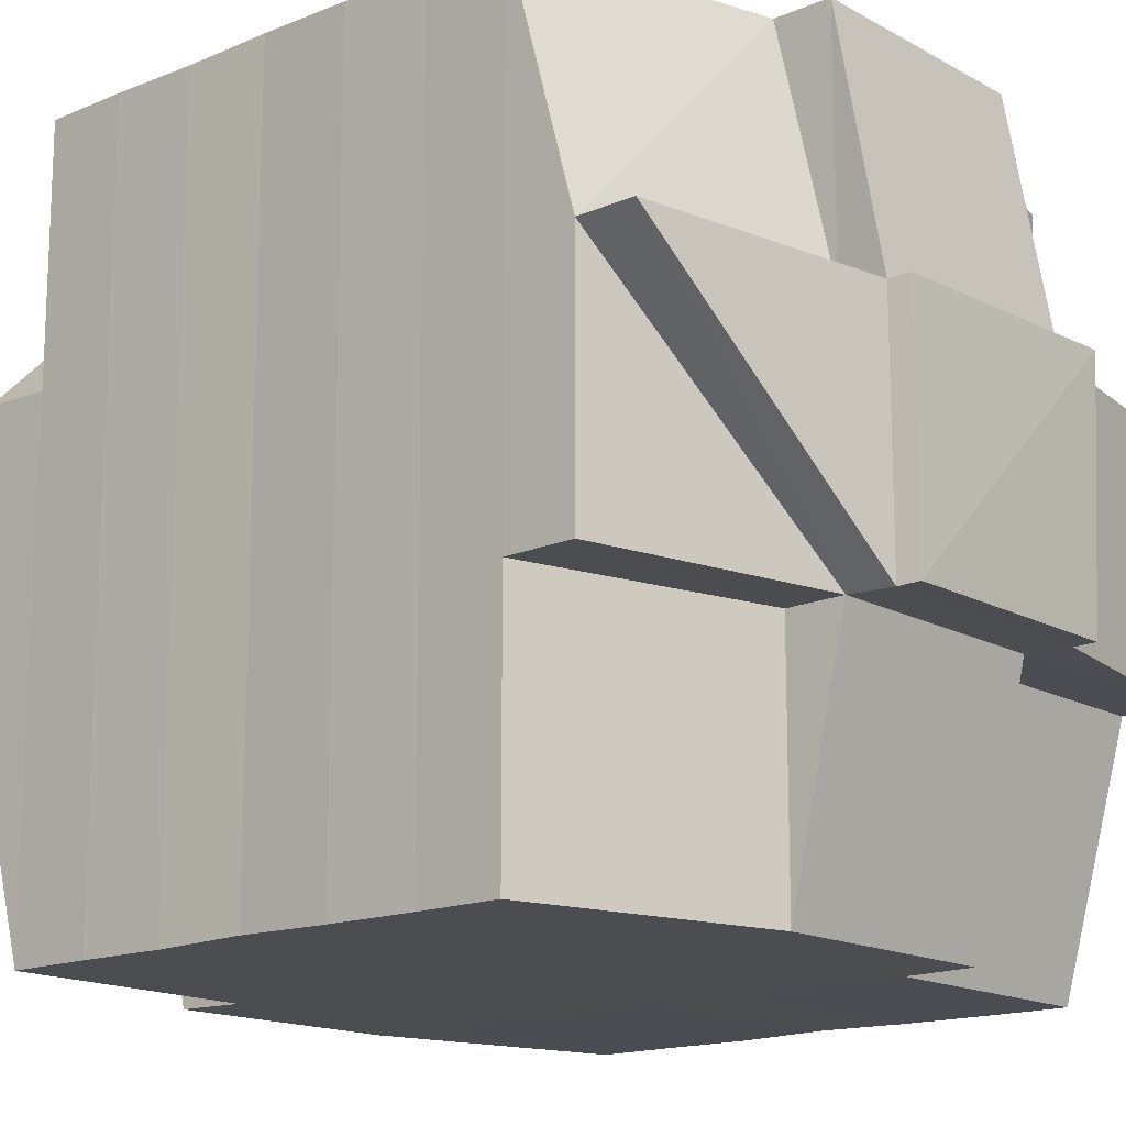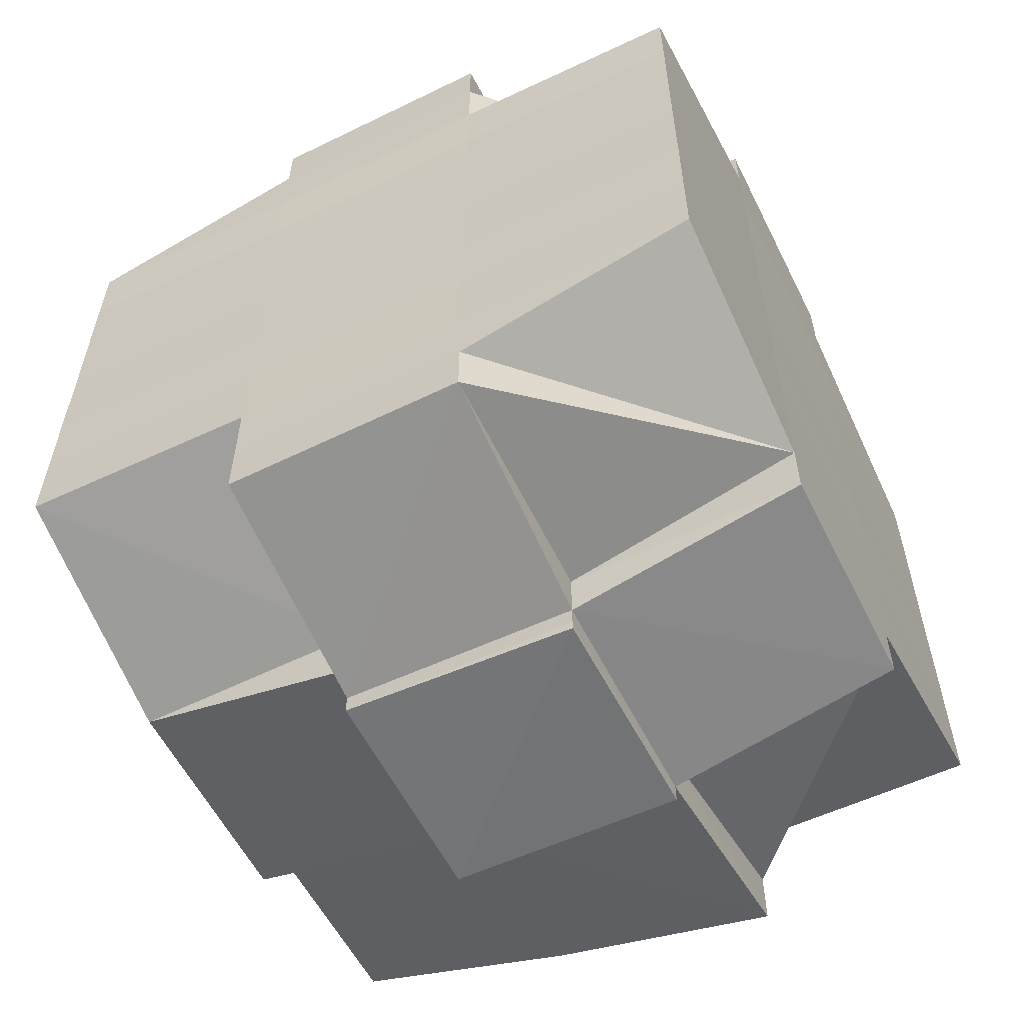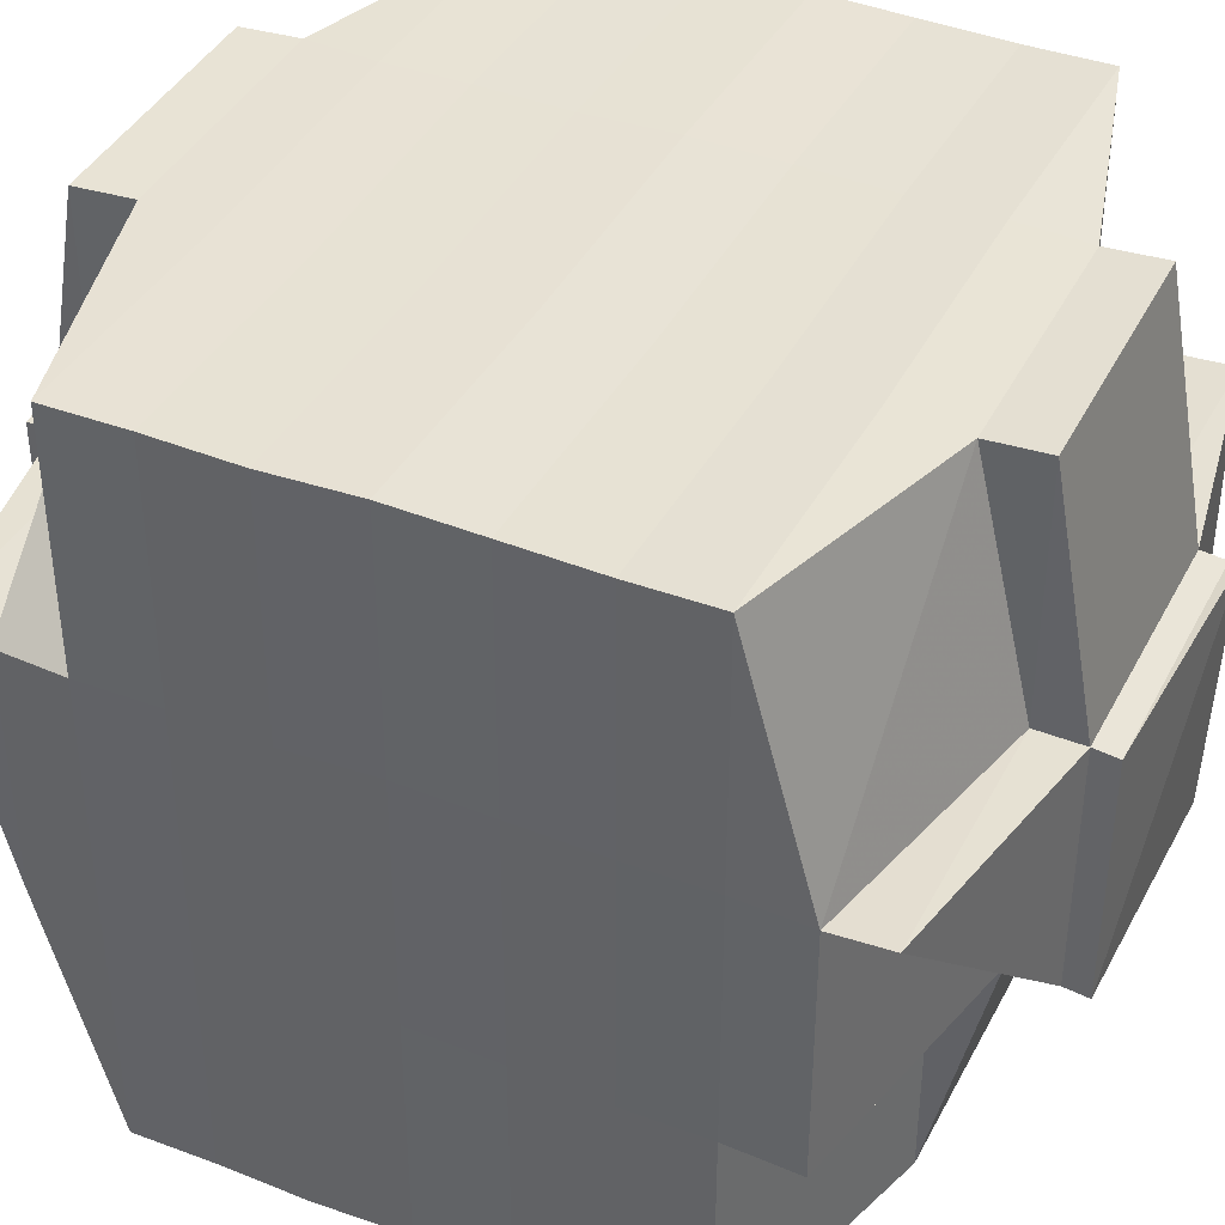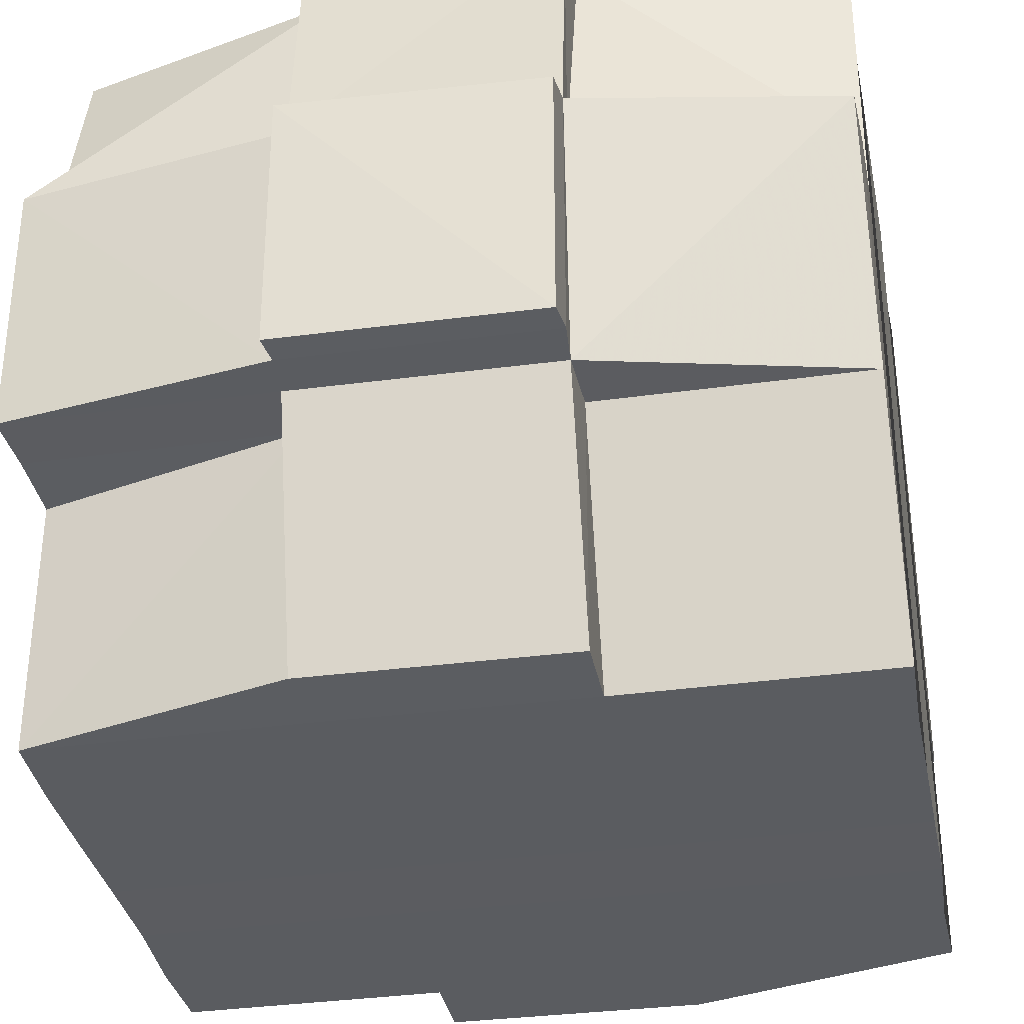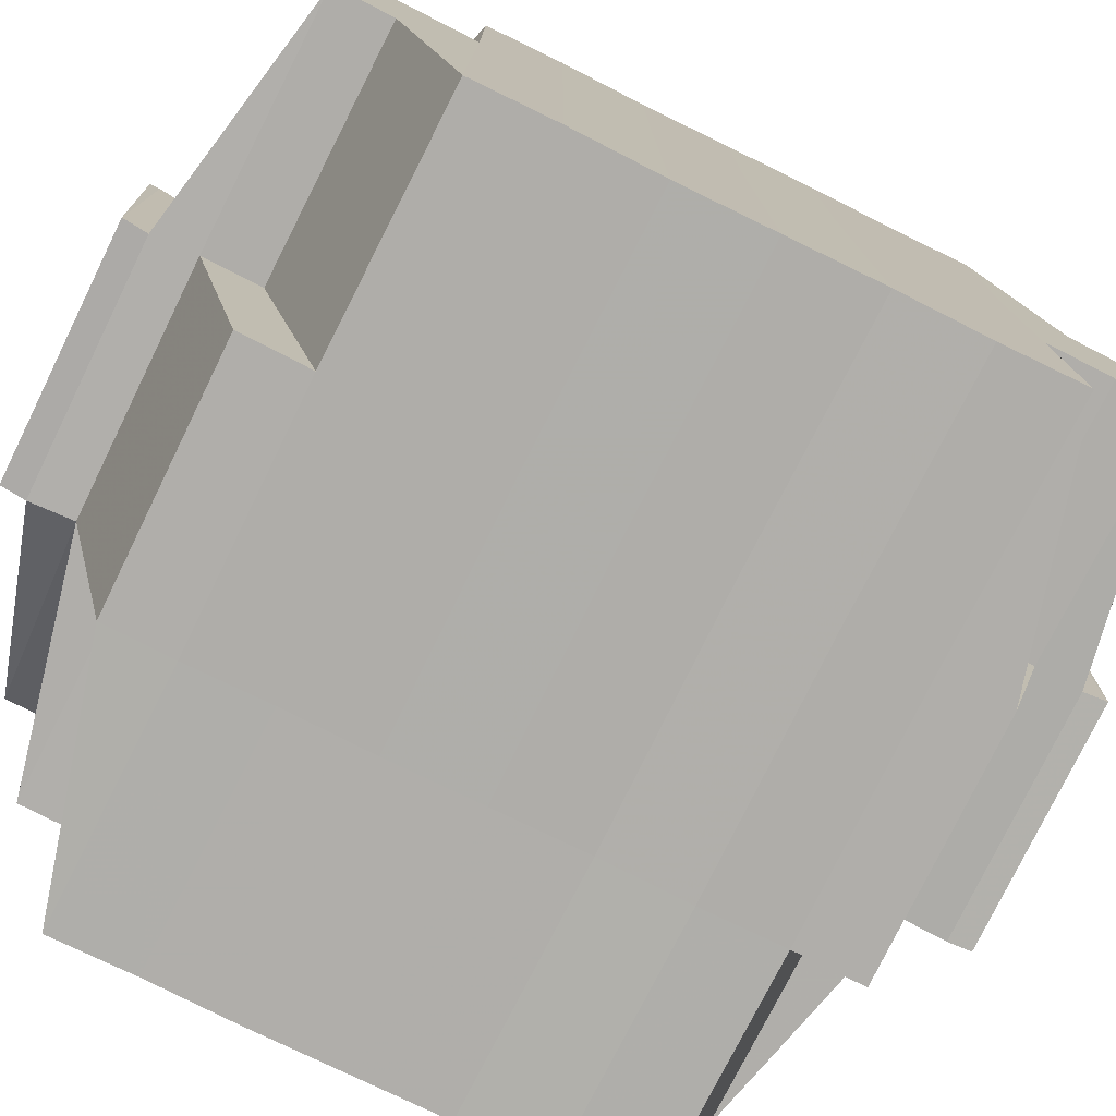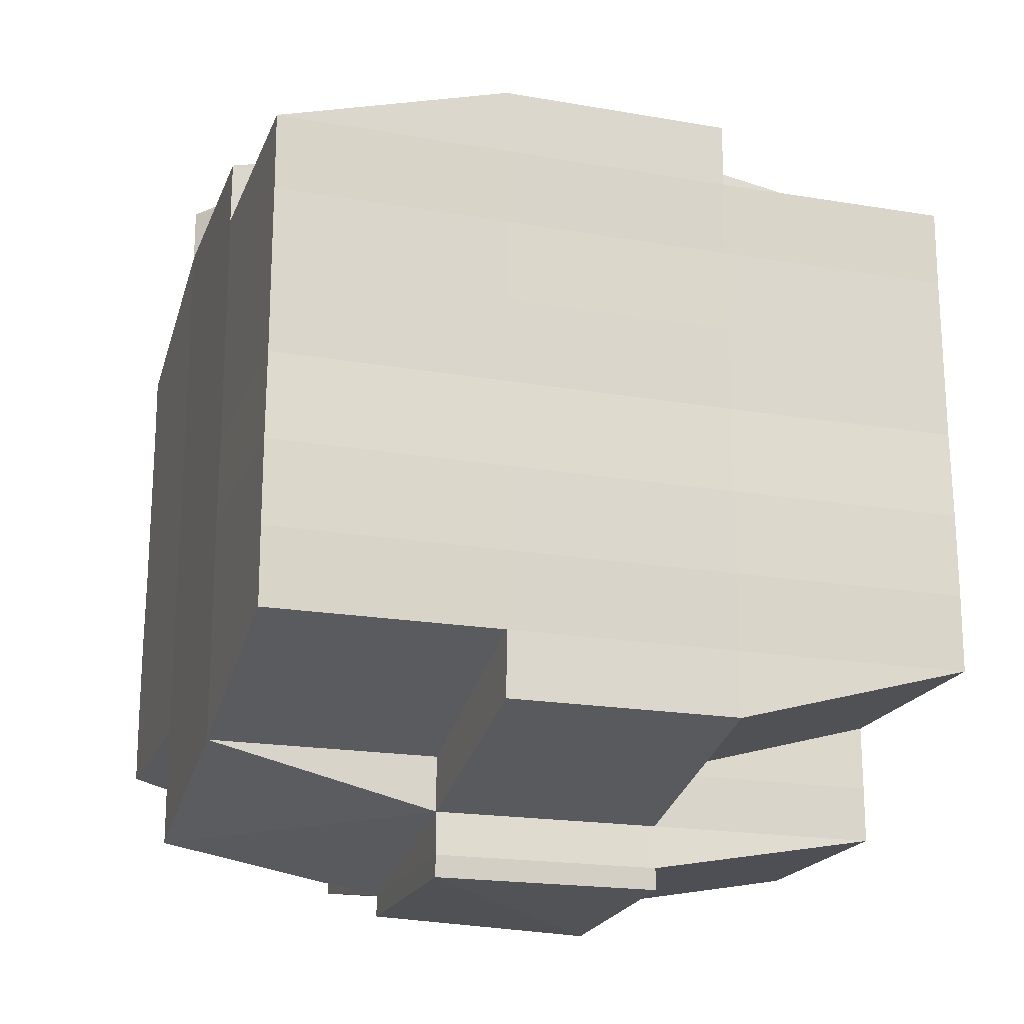
<metadata>
{"format":"obj","ext":"obj","renderer":"f3d","projection":"perspective","resolution":1024,"background":"white","views":[{"elev":-15.8,"azim":-49.3,"up":"+Y"},{"elev":-57.7,"azim":116.4,"up":"+Z"},{"elev":40.0,"azim":-64.4,"up":"+Y"},{"elev":-34.5,"azim":-169.5,"up":"+Y"},{"elev":-77.6,"azim":63.5,"up":"+Y"},{"elev":-19.7,"azim":-17.6,"up":"+Z"}]}
</metadata>
<code>
o 4823
v 2165 1861 17.57
v 2165 1861 17.57
v 2165 1861 17.57
v 2165 1861 17.57
v 2165 1861 17.57
v 2165 1861 17.57
v 2165 1861 17.57
v 2165 1861 17.56
v 2165 1861 17.57
v 2165 1861 17.57
v 2165 1861 17.57
v 2165 1861 17.57
v 2165 1861 17.56
v 2165 1861 17.56
v 2165 1861 17.56
v 2165 1861 17.57
v 2165 1861 17.57
v 2165 1861 17.57
v 2165 1861 17.57
v 2165 1861 17.57
v 2165 1861 17.57
v 2165 1861 17.57
v 2165 1861 17.57
v 2165 1861 17.57
v 2165 1861 17.57
v 2165 1861 17.57
v 2165 1861 17.56
v 2165 1861 17.56
v 2165 1861 17.57
v 2165 1861 17.56
v 2165 1861 17.56
v 2165 1861 17.56
v 2165 1861 17.57
v 2165 1861 17.57
v 2165 1861 17.56
v 2165 1861 17.56
v 2165 1861 17.56
v 2165 1861 17.56
v 2165 1861 17.56
v 2165 1861 17.56
v 2165 1861 17.56
v 2165 1861 17.56
v 2165 1861 17.56
v 2165 1861 17.57
v 2165 1861 17.56
v 2165 1861 17.56
v 2165 1861 17.56
v 2165 1861 17.56
v 2165 1861 17.56
v 2165 1861 17.56
v 2165 1861 17.56
v 2165 1861 17.56
v 2165 1861 17.56
v 2165 1861 17.56
v 2165 1861 17.56
v 2165 1861 17.57
v 2165 1861 17.56
v 2165 1861 17.56
v 2165 1861 17.57
v 2165 1861 17.56
v 2165 1861 17.55
v 2165 1861 17.57
v 2165 1861 17.56
v 2165 1861 17.56
v 2165 1861 17.56
v 2165 1861 17.57
v 2165 1861 17.56
v 2165 1861 17.56
v 2165 1861 17.57
v 2165 1861 17.57
v 2165 1861 17.56
v 2165 1861 17.56
v 2165 1861 17.56
v 2165 1861 17.56
v 2165 1861 17.55
v 2165 1861 17.55
v 2165 1861 17.55
v 2165 1861 17.55
v 2165 1861 17.55
v 2165 1861 17.55
v 2165 1861 17.55
v 2165 1861 17.55
v 2165 1861 17.54
v 2165 1861 17.54
v 2165 1861 17.55
v 2165 1861 17.54
v 2165 1861 17.54
v 2165 1861 17.54
v 2165 1861 17.54
v 2165 1861 17.54
v 2165 1861 17.53
v 2165 1861 17.53
v 2165 1861 17.53
v 2165 1861 17.54
v 2165 1861 17.53
v 2165 1861 17.53
v 2165 1861 17.53
v 2165 1861 17.53
v 2165 1861 17.53
v 2165 1861 17.53
v 2165 1861 17.53
v 2165 1861 17.53
v 2165 1861 17.53
v 2165 1861 17.53
v 2165 1861 17.53
v 2165 1861 17.53
v 2165 1861 17.54
v 2165 1861 17.54
v 2165 1861 17.53
v 2165 1861 17.53
v 2165 1861 17.53
v 2165 1861 17.53
v 2165 1861 17.53
v 2165 1861 17.53
v 2165 1861 17.53
v 2165 1861 17.53
v 2165 1861 17.53
v 2165 1861 17.53
v 2165 1861 17.53
v 2165 1861 17.53
v 2165 1861 17.53
v 2165 1861 17.53
v 2165 1861 17.53
v 2165 1861 17.53
v 2165 1861 17.53
v 2165 1861 17.53
v 2165 1861 17.53
v 2165 1861 17.53
v 2165 1861 17.53
v 2165 1861 17.53
v 2165 1861 17.53
v 2165 1861 17.53
v 2165 1861 17.53
v 2165 1861 17.53
v 2165 1861 17.53
v 2165 1861 17.53
v 2165 1861 17.53
v 2165 1861 17.53
v 2165 1861 17.53
v 2165 1861 17.53
v 2165 1861 17.53
v 2165 1861 17.53
v 2165 1861 17.54
v 2165 1861 17.53
v 2165 1861 17.53
v 2165 1861 17.53
v 2165 1861 17.54
v 2165 1861 17.54
v 2165 1861 17.54
v 2165 1861 17.54
v 2165 1861 17.54
v 2165 1861 17.54
v 2165 1861 17.54
v 2165 1861 17.54
v 2165 1861 17.55
v 2165 1861 17.55
v 2165 1861 17.54
v 2165 1861 17.55
v 2165 1861 17.55
v 2165 1861 17.55
v 2165 1861 17.55
v 2165 1861 17.55
v 2165 1861 17.55
v 2165 1861 17.56
v 2165 1861 17.56
v 2165 1861 17.56
v 2165 1861 17.56
v 2165 1861 17.56
v 2165 1861 17.56
v 2165 1861 17.55
v 2165 1861 17.56
v 2165 1861 17.56
v 2165 1861 17.56
v 2165 1861 17.56
v 2165 1861 17.56
v 2165 1861 17.56
v 2165 1861 17.56
v 2165 1861 17.55
v 2165 1861 17.55
v 2165 1861 17.55
v 2165 1861 17.55
v 2165 1861 17.56
v 2165 1861 17.56
v 2165 1861 17.56
v 2165 1861 17.56
v 2165 1861 17.56
v 2165 1861 17.56
v 2165 1861 17.56
v 2165 1861 17.56
v 2165 1861 17.56
v 2165 1861 17.56
v 2165 1861 17.56
v 2165 1861 17.56
v 2165 1861 17.56
v 2165 1861 17.56
v 2165 1861 17.55
v 2165 1861 17.56
v 2165 1861 17.56
v 2165 1861 17.55
v 2165 1861 17.56
v 2165 1861 17.55
v 2165 1861 17.55
v 2165 1861 17.55
v 2165 1861 17.55
v 2165 1861 17.55
v 2165 1861 17.56
v 2165 1861 17.56
v 2165 1861 17.56
v 2165 1861 17.55
v 2165 1861 17.55
v 2165 1861 17.54
v 2165 1861 17.55
v 2165 1861 17.55
v 2165 1861 17.54
v 2165 1861 17.54
v 2165 1861 17.54
v 2165 1861 17.54
v 2165 1861 17.54
v 2165 1861 17.54
v 2165 1861 17.54
v 2165 1861 17.54
v 2165 1861 17.53
v 2165 1861 17.54
v 2165 1861 17.54
v 2165 1861 17.54
v 2165 1861 17.54
v 2165 1861 17.54
v 2165 1861 17.54
v 2165 1861 17.53
v 2165 1861 17.53
v 2165 1861 17.53
v 2165 1861 17.53
v 2165 1861 17.53
v 2165 1861 17.53
v 2165 1861 17.53
v 2165 1861 17.53
v 2165 1861 17.53
v 2165 1861 17.53
v 2165 1861 17.53
v 2165 1861 17.53
v 2165 1861 17.53
v 2165 1861 17.53
v 2165 1861 17.54
v 2165 1861 17.54
v 2165 1861 17.54
v 2165 1861 17.54
v 2165 1861 17.54
v 2165 1861 17.54
v 2165 1861 17.54
v 2165 1861 17.54
v 2165 1861 17.54
v 2165 1861 17.53
v 2165 1861 17.53
v 2165 1861 17.53
v 2165 1861 17.54
v 2165 1861 17.54
v 2165 1861 17.54
v 2165 1861 17.54
v 2165 1861 17.54
v 2165 1861 17.54
v 2165 1861 17.54
v 2165 1861 17.54
v 2165 1861 17.54
v 2165 1861 17.54
v 2165 1861 17.54
v 2165 1861 17.54
v 2165 1861 17.55
v 2165 1861 17.54
v 2165 1861 17.54
v 2165 1861 17.53
v 2165 1861 17.54
v 2165 1861 17.53
v 2165 1861 17.53
v 2165 1861 17.54
v 2165 1861 17.54
v 2165 1861 17.54
v 2165 1861 17.54
v 2165 1861 17.55
v 2165 1861 17.54
v 2165 1861 17.54
v 2165 1861 17.55
v 2165 1861 17.55
v 2165 1861 17.55
v 2165 1861 17.55
v 2165 1861 17.55
v 2165 1861 17.55
v 2165 1861 17.55
v 2165 1861 17.55
v 2165 1861 17.55
v 2165 1861 17.55
v 2165 1861 17.55
v 2165 1861 17.55
v 2165 1861 17.55
v 2165 1861 17.56
v 2165 1861 17.55
v 2165 1861 17.56
v 2165 1861 17.56
v 2165 1861 17.56
v 2165 1861 17.56
v 2165 1861 17.55
v 2165 1861 17.55
v 2165 1861 17.56
v 2165 1861 17.56
v 2165 1861 17.56
v 2165 1861 17.55
v 2165 1861 17.56
v 2165 1861 17.56
v 2165 1861 17.56
v 2165 1861 17.56
v 2165 1861 17.56
v 2165 1861 17.57
v 2165 1861 17.56
v 2165 1861 17.56
v 2165 1861 17.55
v 2165 1861 17.55
v 2165 1861 17.56
v 2165 1861 17.55
v 2165 1861 17.55
v 2165 1861 17.55
v 2165 1861 17.55
v 2165 1861 17.55
v 2165 1861 17.56
v 2165 1861 17.56
v 2165 1861 17.56
v 2165 1861 17.56
v 2165 1861 17.56
v 2165 1861 17.56
v 2165 1861 17.56
v 2165 1861 17.56
v 2165 1861 17.53
v 2165 1861 17.53
v 2165 1861 17.54
v 2165 1861 17.53
v 2165 1861 17.53
v 2165 1861 17.54
v 2165 1861 17.53
v 2165 1861 17.53
v 2165 1861 17.53
v 2165 1861 17.53
v 2165 1861 17.54
v 2165 1861 17.53
v 2165 1861 17.53
v 2165 1861 17.53
v 2165 1861 17.53
v 2165 1861 17.53
v 2165 1861 17.53
v 2165 1861 17.53
v 2165 1861 17.53
v 2165 1861 17.53
v 2165 1861 17.53
v 2165 1861 17.53
v 2165 1861 17.53
v 2165 1861 17.53
f 1 2 3
f 2 4 5
f 1 6 7
f 6 8 9
f 10 9 11
f 12 13 10
f 13 14 15
f 16 12 17
f 18 19 20
f 21 22 18
f 23 24 20
f 25 26 24
f 27 28 26
f 29 30 25
f 30 31 32
f 33 29 34
f 35 36 28
f 37 35 38
f 39 40 38
f 38 41 42
f 43 42 44
f 45 46 44
f 37 47 35
f 47 48 41
f 49 47 37
f 50 49 37
f 50 51 52
f 53 49 54
f 55 52 56
f 57 58 55
f 59 56 19
f 60 61 49
f 62 63 59
f 63 64 59
f 65 63 66
f 67 68 64
f 62 69 70
f 64 71 69
f 72 73 71
f 72 74 73
f 75 76 74
f 77 78 76
f 75 77 79
f 80 81 78
f 77 80 82
f 83 84 81
f 80 83 85
f 86 87 84
f 83 86 88
f 89 90 87
f 89 91 90
f 92 93 91
f 86 89 94
f 95 96 92
f 96 97 98
f 97 99 100
f 101 92 102
f 103 95 102
f 104 100 105
f 102 105 106
f 107 106 108
f 109 110 104
f 111 109 112
f 110 113 114
f 115 114 116
f 117 113 118
f 119 118 120
f 121 117 122
f 122 116 123
f 124 123 125
f 126 121 127
f 128 127 129
f 130 126 129
f 129 131 132
f 133 120 131
f 134 135 133
f 135 136 137
f 98 133 138
f 139 134 138
f 138 137 140
f 138 140 141
f 142 141 143
f 144 139 145
f 146 145 89
f 147 144 89
f 148 89 86
f 149 148 86
f 107 148 149
f 149 86 83
f 150 151 149
f 152 149 83
f 153 150 152
f 154 149 152
f 152 83 80
f 155 152 80
f 156 153 155
f 157 152 155
f 155 80 77
f 158 155 77
f 159 156 158
f 160 155 158
f 158 77 75
f 161 158 75
f 162 159 161
f 163 158 161
f 161 75 164
f 164 75 165
f 166 165 167
f 168 161 164
f 169 162 168
f 170 161 168
f 171 168 172
f 168 173 174
f 175 174 176
f 175 168 177
f 178 179 170
f 179 180 181
f 178 181 182
f 183 182 184
f 185 184 186
f 187 188 185
f 189 178 188
f 190 191 186
f 192 193 186
f 194 195 193
f 196 178 189
f 197 198 191
f 197 196 189
f 199 196 197
f 200 201 197
f 201 202 196
f 196 203 178
f 202 204 203
f 205 203 196
f 203 179 178
f 206 197 207
f 208 197 206
f 203 209 179
f 210 209 203
f 204 211 209
f 209 212 179
f 179 212 163
f 212 213 180
f 209 214 212
f 211 215 214
f 216 214 209
f 214 217 212
f 212 217 160
f 217 218 213
f 214 219 217
f 215 220 219
f 221 219 214
f 220 222 223
f 224 223 219
f 219 225 217
f 219 223 225
f 217 225 157
f 225 226 218
f 223 227 225
f 225 227 154
f 227 228 226
f 227 229 228
f 223 230 227
f 230 102 227
f 231 230 223
f 231 232 230
f 233 232 234
f 235 111 231
f 232 236 237
f 238 239 236
f 240 239 241
f 242 231 243
f 243 125 244
f 243 244 245
f 246 242 243
f 247 242 246
f 129 242 247
f 246 243 248
f 248 243 221
f 248 245 249
f 250 129 247
f 247 246 251
f 251 246 248
f 252 129 250
f 253 254 252
f 255 130 250
f 256 257 251
f 250 258 259
f 260 256 261
f 262 251 261
f 263 250 262
f 263 259 264
f 265 250 263
f 261 251 266
f 251 248 266
f 266 248 216
f 266 249 267
f 268 265 263
f 269 265 268
f 269 270 271
f 272 273 270
f 274 275 268
f 268 263 276
f 276 263 277
f 276 264 278
f 279 268 276
f 94 268 279
f 280 274 279
f 279 276 281
f 281 278 282
f 281 276 283
f 284 279 281
f 88 279 284
f 285 280 284
f 284 281 286
f 286 282 287
f 286 281 288
f 289 284 286
f 85 284 289
f 290 285 289
f 289 286 291
f 291 287 48
f 291 286 292
f 293 289 291
f 61 290 293
f 82 289 293
f 293 291 47
f 47 291 294
f 49 293 47
f 79 293 49
f 292 295 296
f 297 296 298
f 299 300 296
f 300 301 295
f 296 295 302
f 296 302 303
f 35 296 303
f 302 208 303
f 303 208 206
f 303 206 304
f 302 305 208
f 295 305 302
f 306 307 304
f 304 308 309
f 310 309 311
f 312 313 311
f 295 314 305
f 288 314 295
f 305 315 316
f 301 317 314
f 314 318 305
f 305 318 199
f 318 319 315
f 314 320 318
f 317 260 320
f 283 320 314
f 321 267 319
f 320 321 318
f 318 321 205
f 320 261 321
f 277 261 320
f 261 266 321
f 321 266 210
f 322 323 324
f 325 326 327
f 328 329 326
f 330 331 332
f 333 334 335
f 336 337 334
f 338 339 340
f 341 342 343
f 344 345 342
f 346 347 343
f 348 345 347
f 349 350 351
f 351 352 353

</code>
